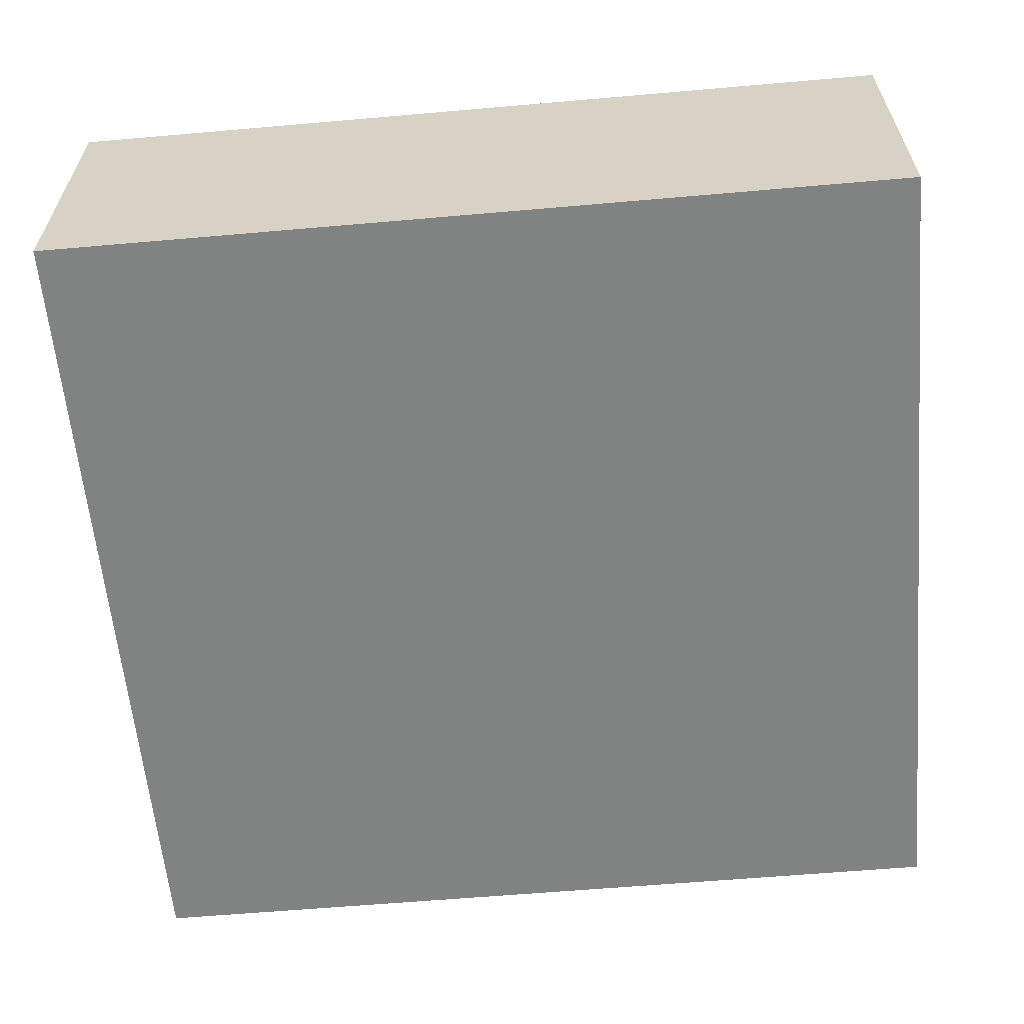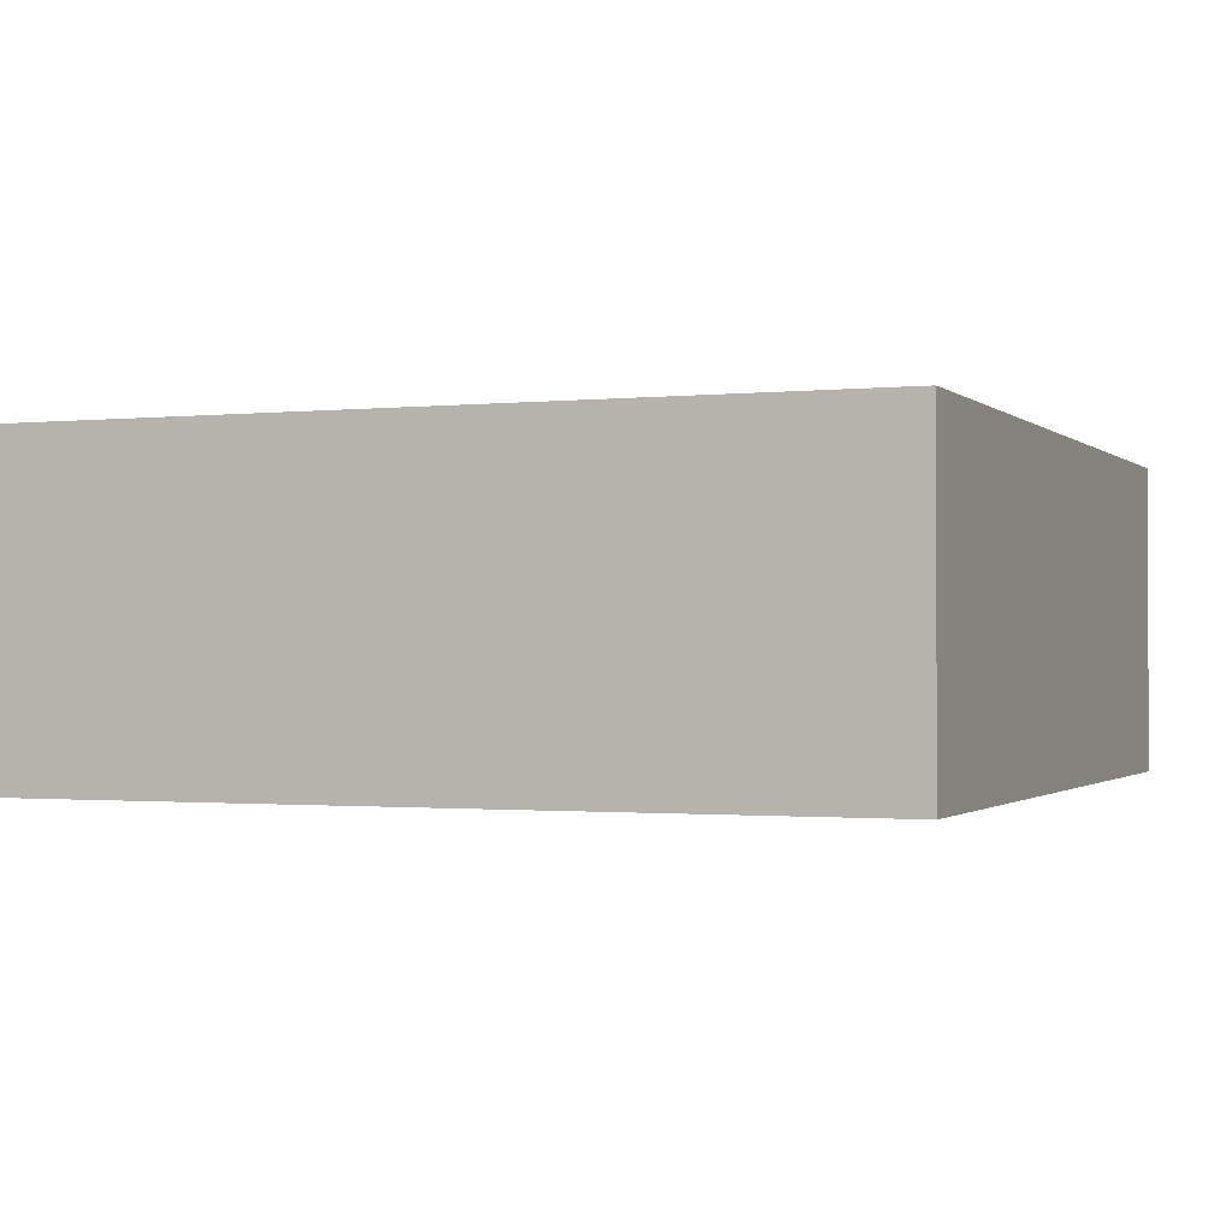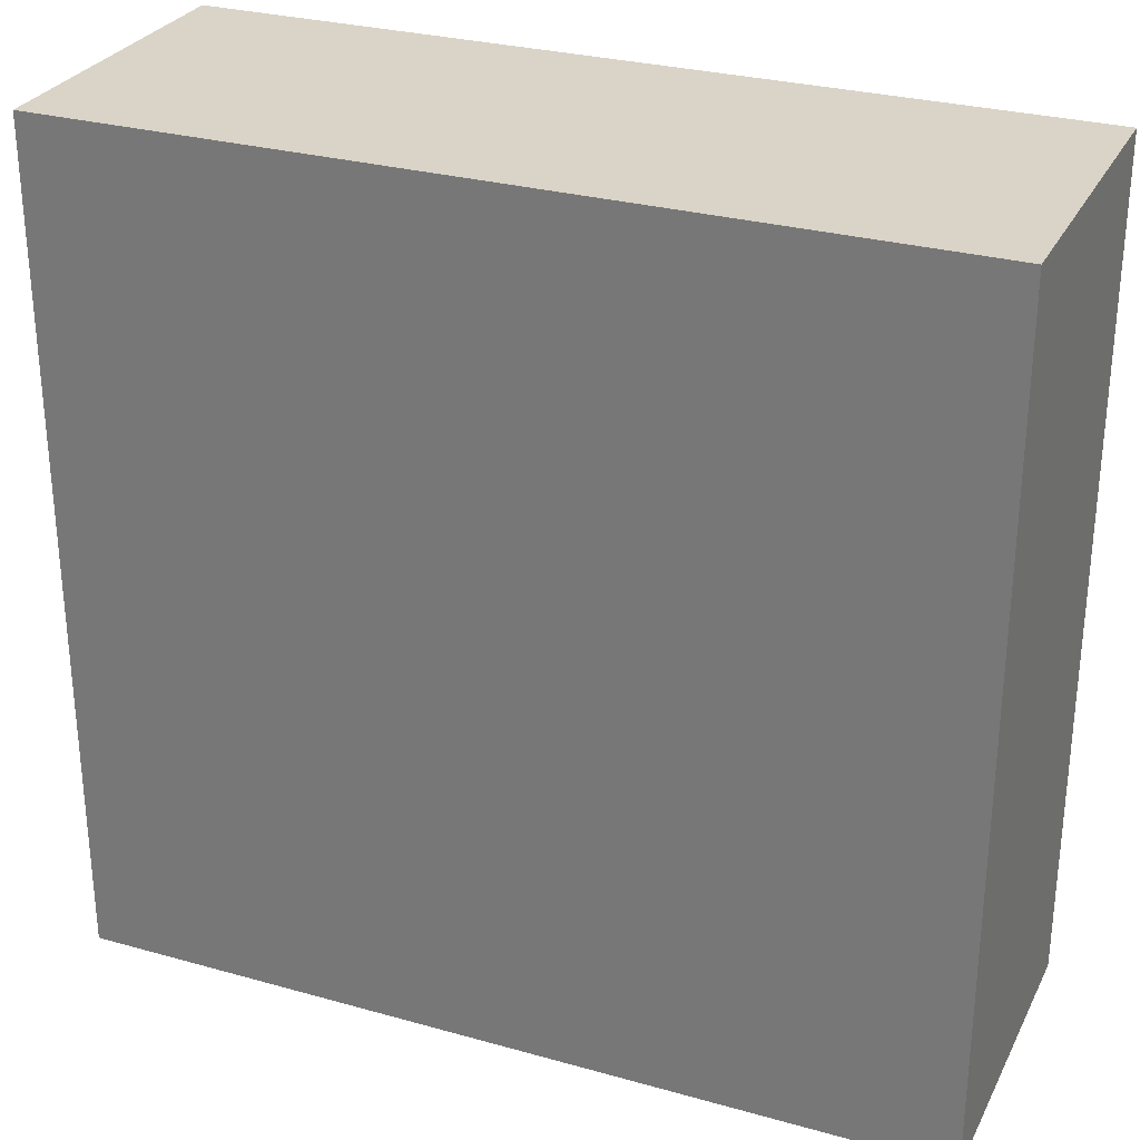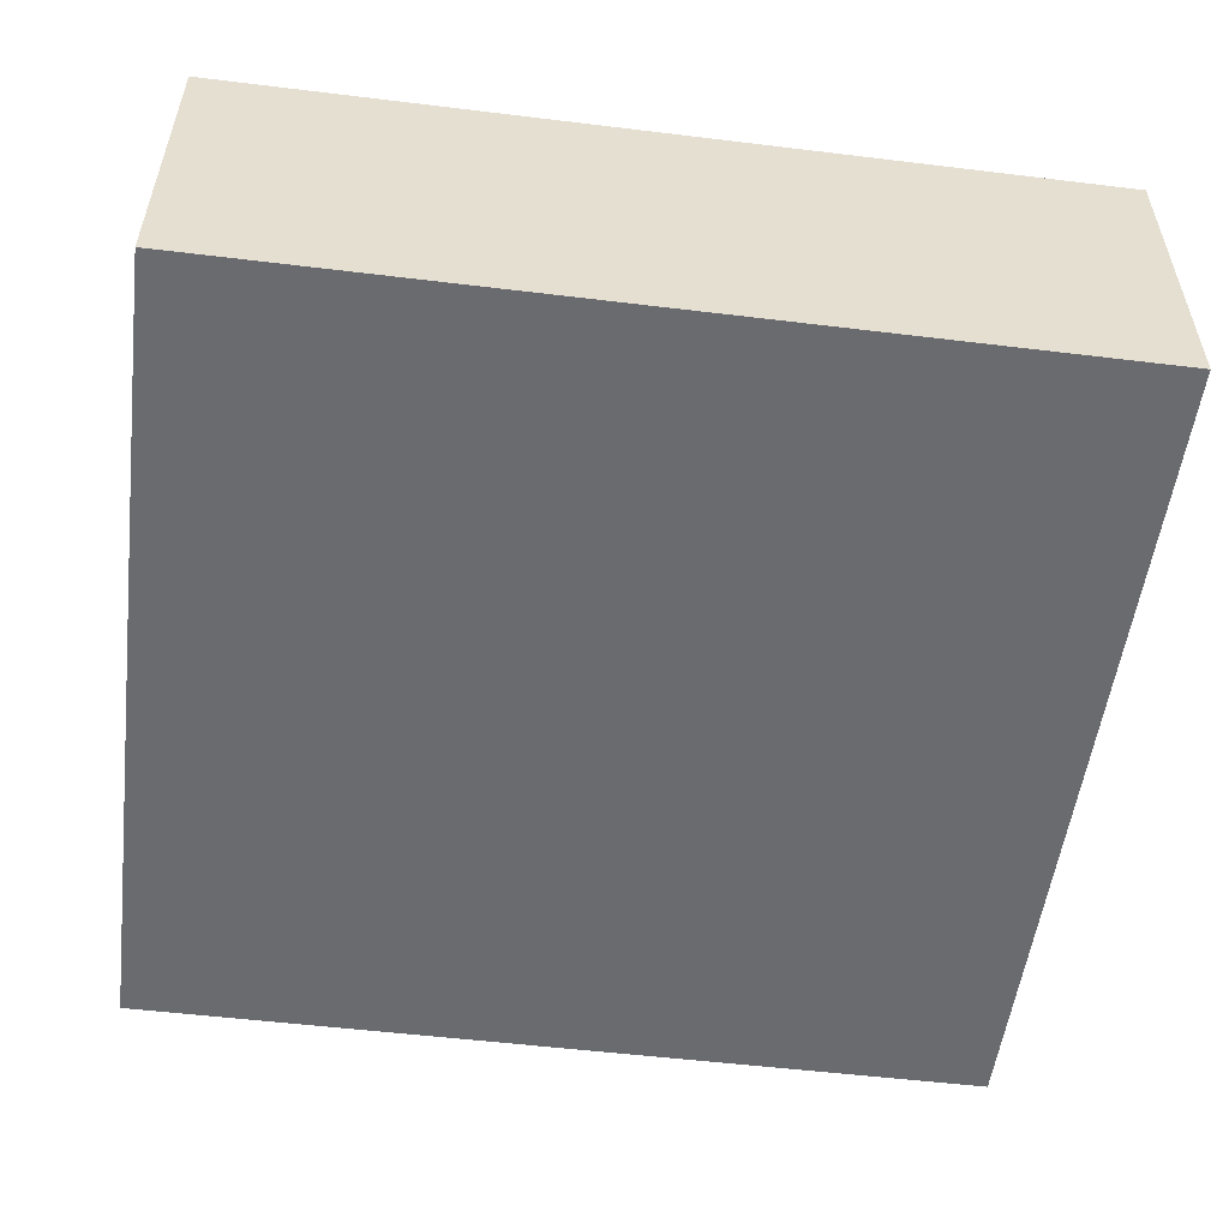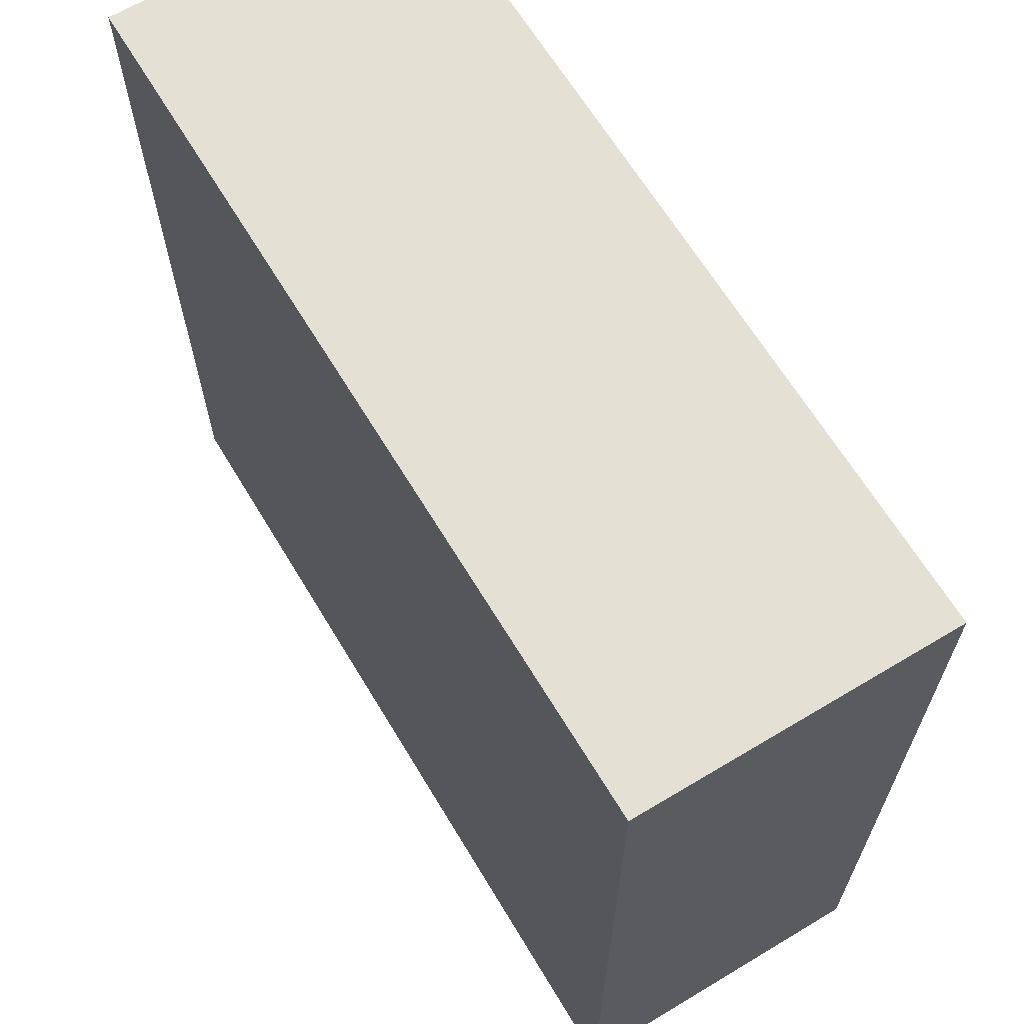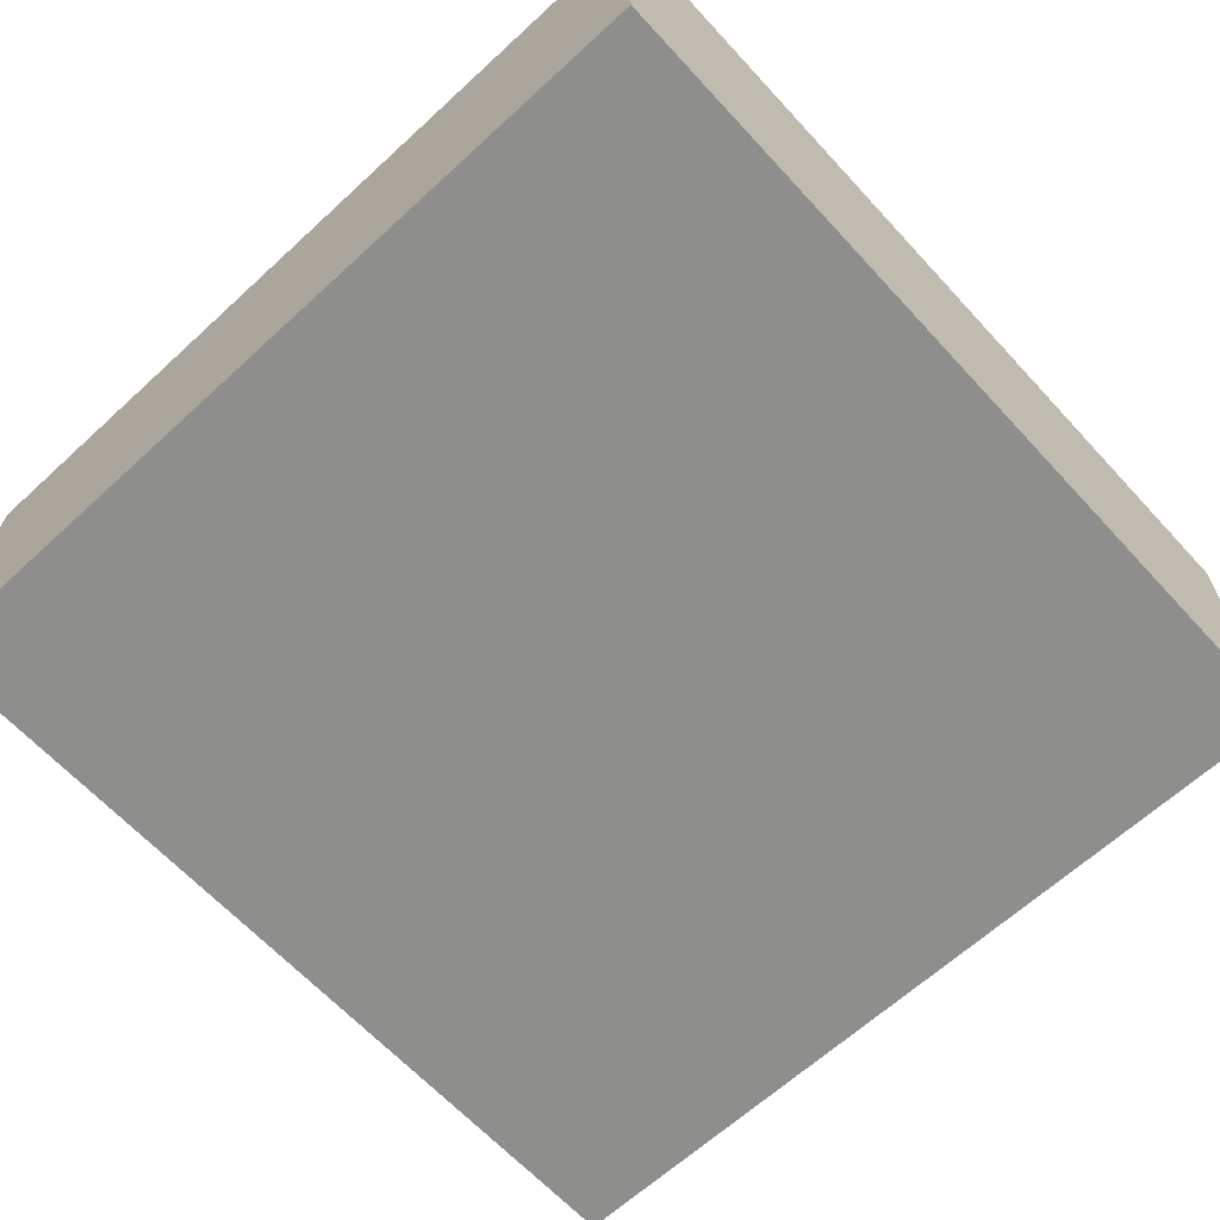
<metadata>
{"format":"obj","ext":"obj","renderer":"f3d","projection":"perspective","resolution":1024,"background":"white","views":[{"elev":-60.6,"azim":-174.9,"up":"+Y"},{"elev":-1.0,"azim":-68.3,"up":"+Y"},{"elev":28.8,"azim":-157.3,"up":"+Z"},{"elev":-53.5,"azim":172.6,"up":"+Y"},{"elev":65.4,"azim":-121.1,"up":"+Z"},{"elev":-64.9,"azim":-47.3,"up":"+Y"}]}
</metadata>
<code>
o 21756
v 2236 1863 8.143
v 2235 1863 8.143
v 2235 1863 7.929
v 2236 1863 8.143
v 2235 1863 8.143
v 2235 1863 8.143
v 2236 1863 8.143
v 2235 1863 7.929
v 2236 1863 7.929
v 2236 1863 7.929
v 2236 1863 7.929
v 2236 1863 8.143
v 2236 1863 7.929
v 2235 1863 8.143
v 2236 1863 7.929
v 2235 1863 7.929
v 2236 1863 8.143
v 2236 1863 8.143
v 2236 1863 7.929
v 2235 1863 7.929
v 2236 1863 7.929
v 2235 1863 8.143
v 2235 1863 8.143
v 2235 1863 7.929
v 2236 1863 7.929
v 2235 1863 7.929
v 2235 1863 7.929
v 2235 1863 7.929
v 2235 1863 8.143
f 1 2 3
f 1 4 5
f 6 2 7
f 8 9 7
f 10 7 11
f 12 13 14
f 14 15 16
f 17 15 18
f 19 20 21
f 22 23 20
f 24 25 26
f 27 28 29

</code>
